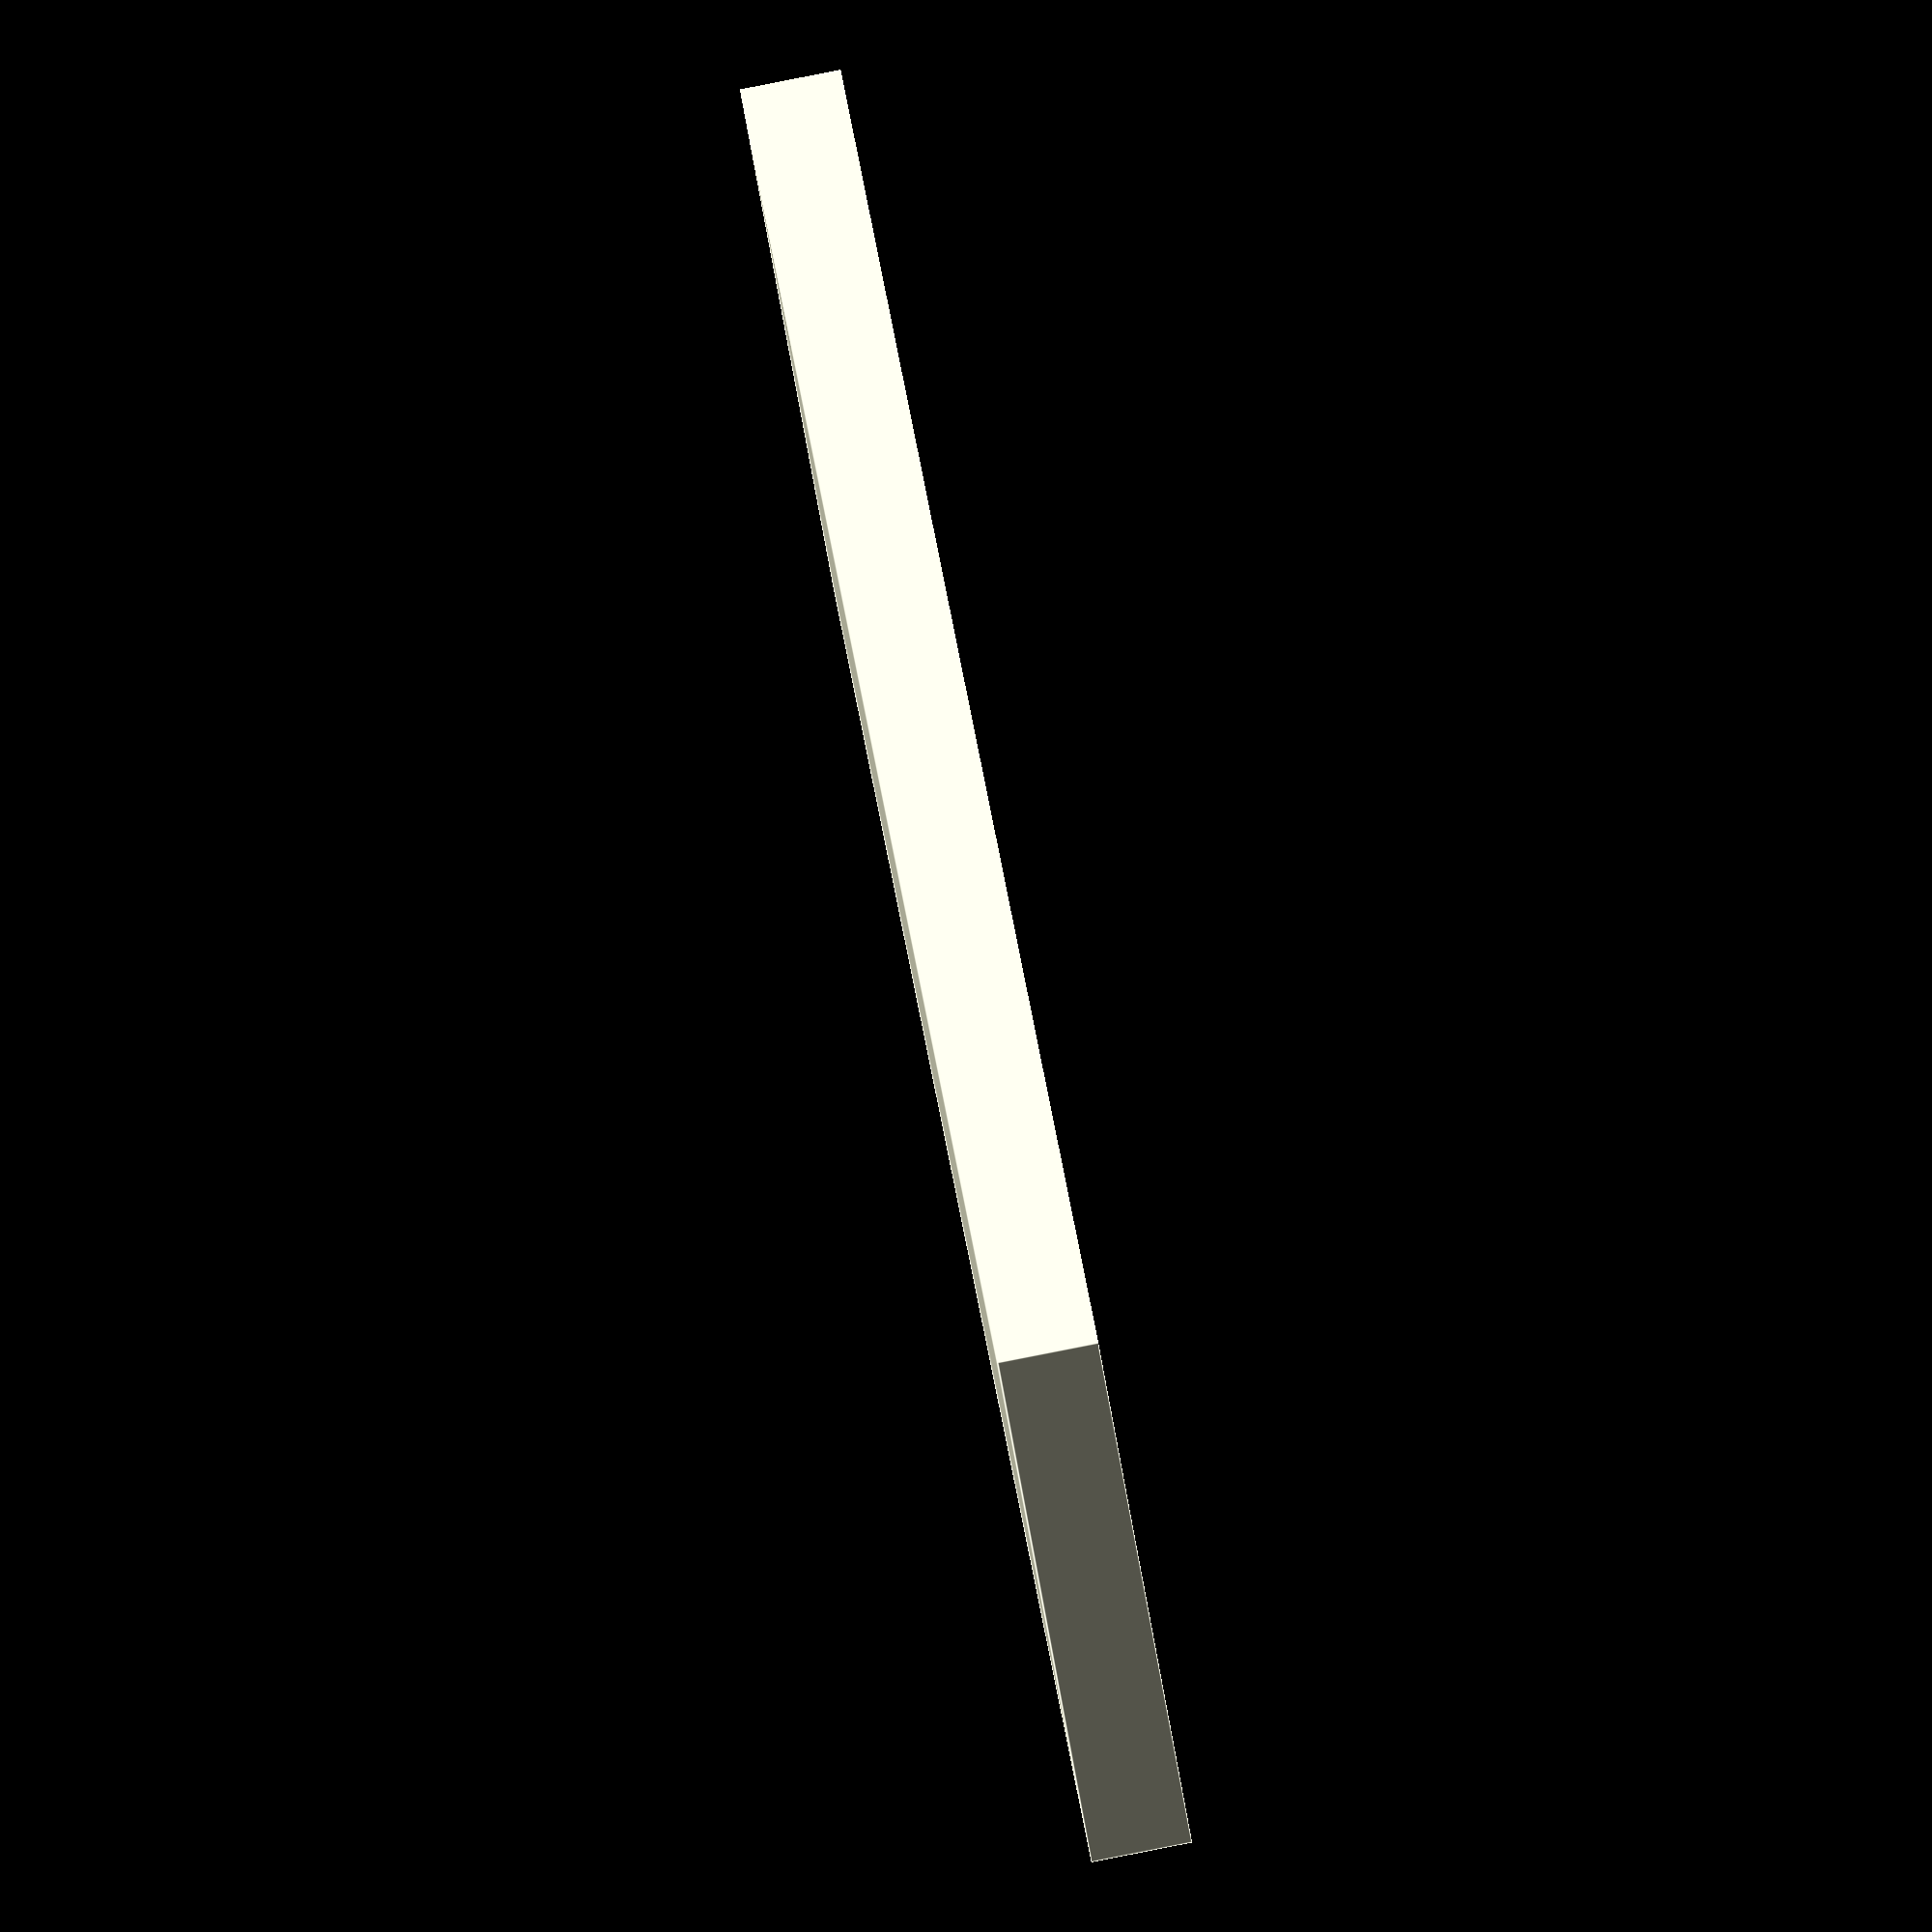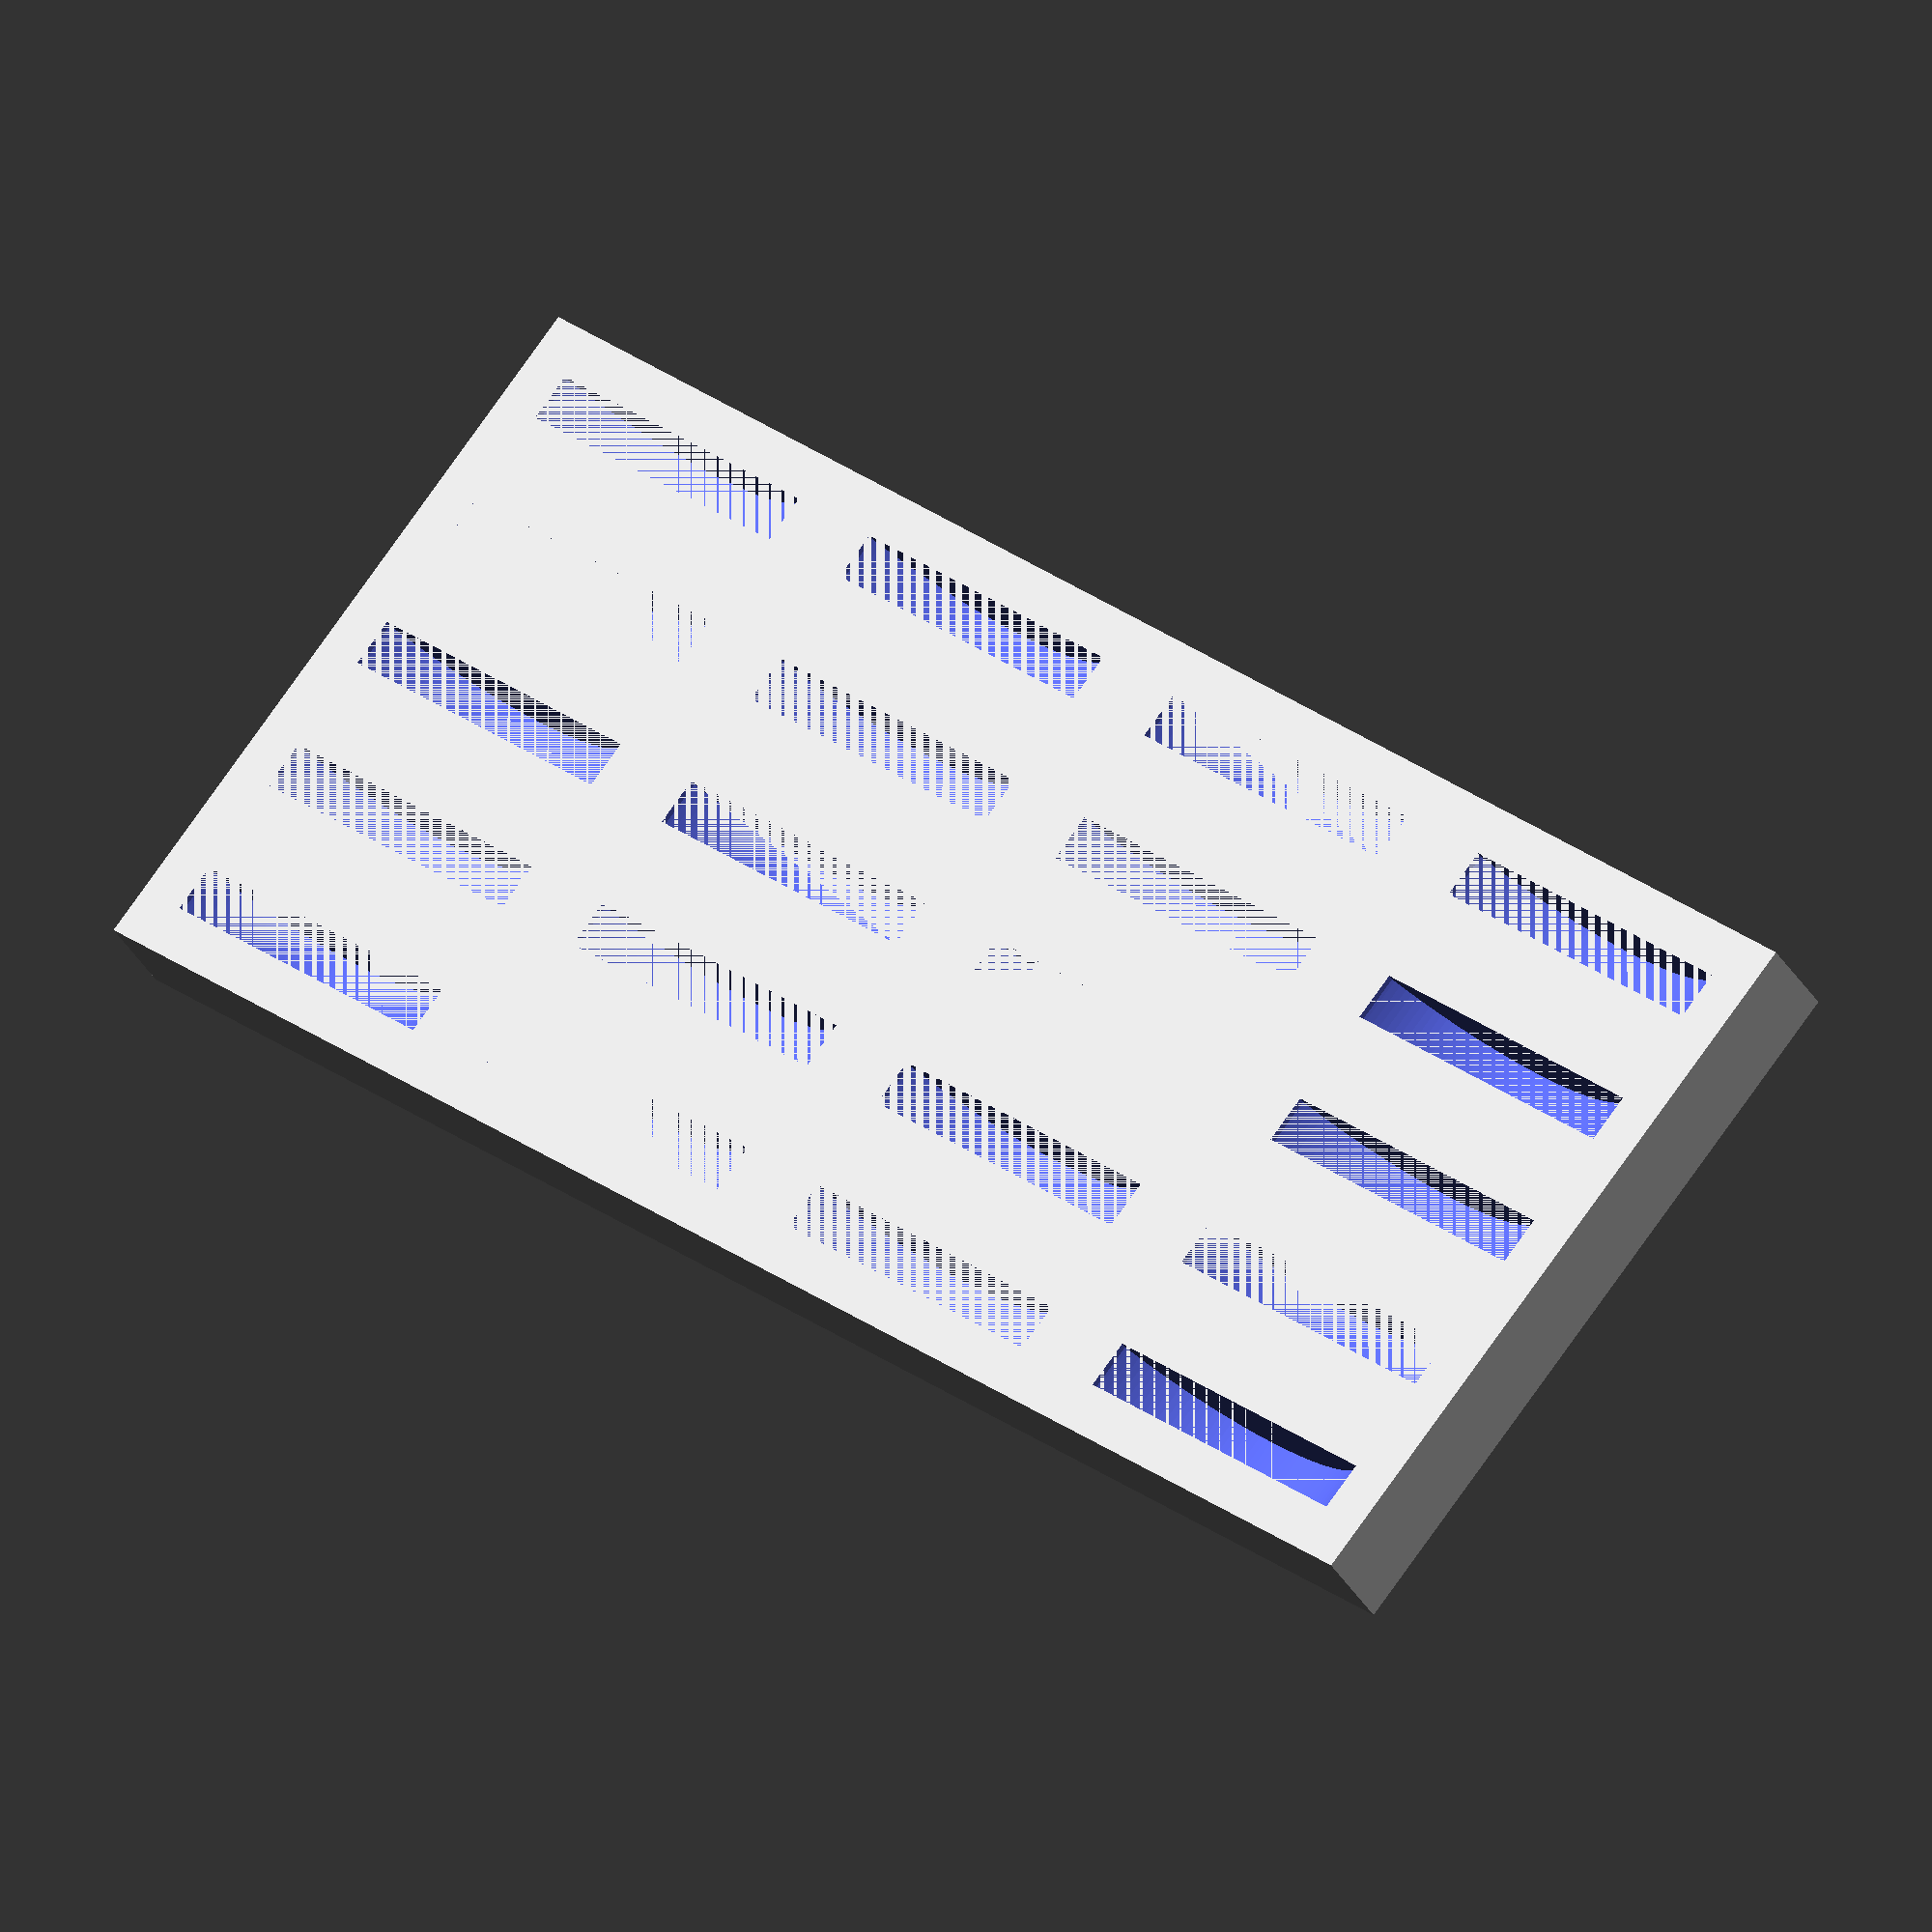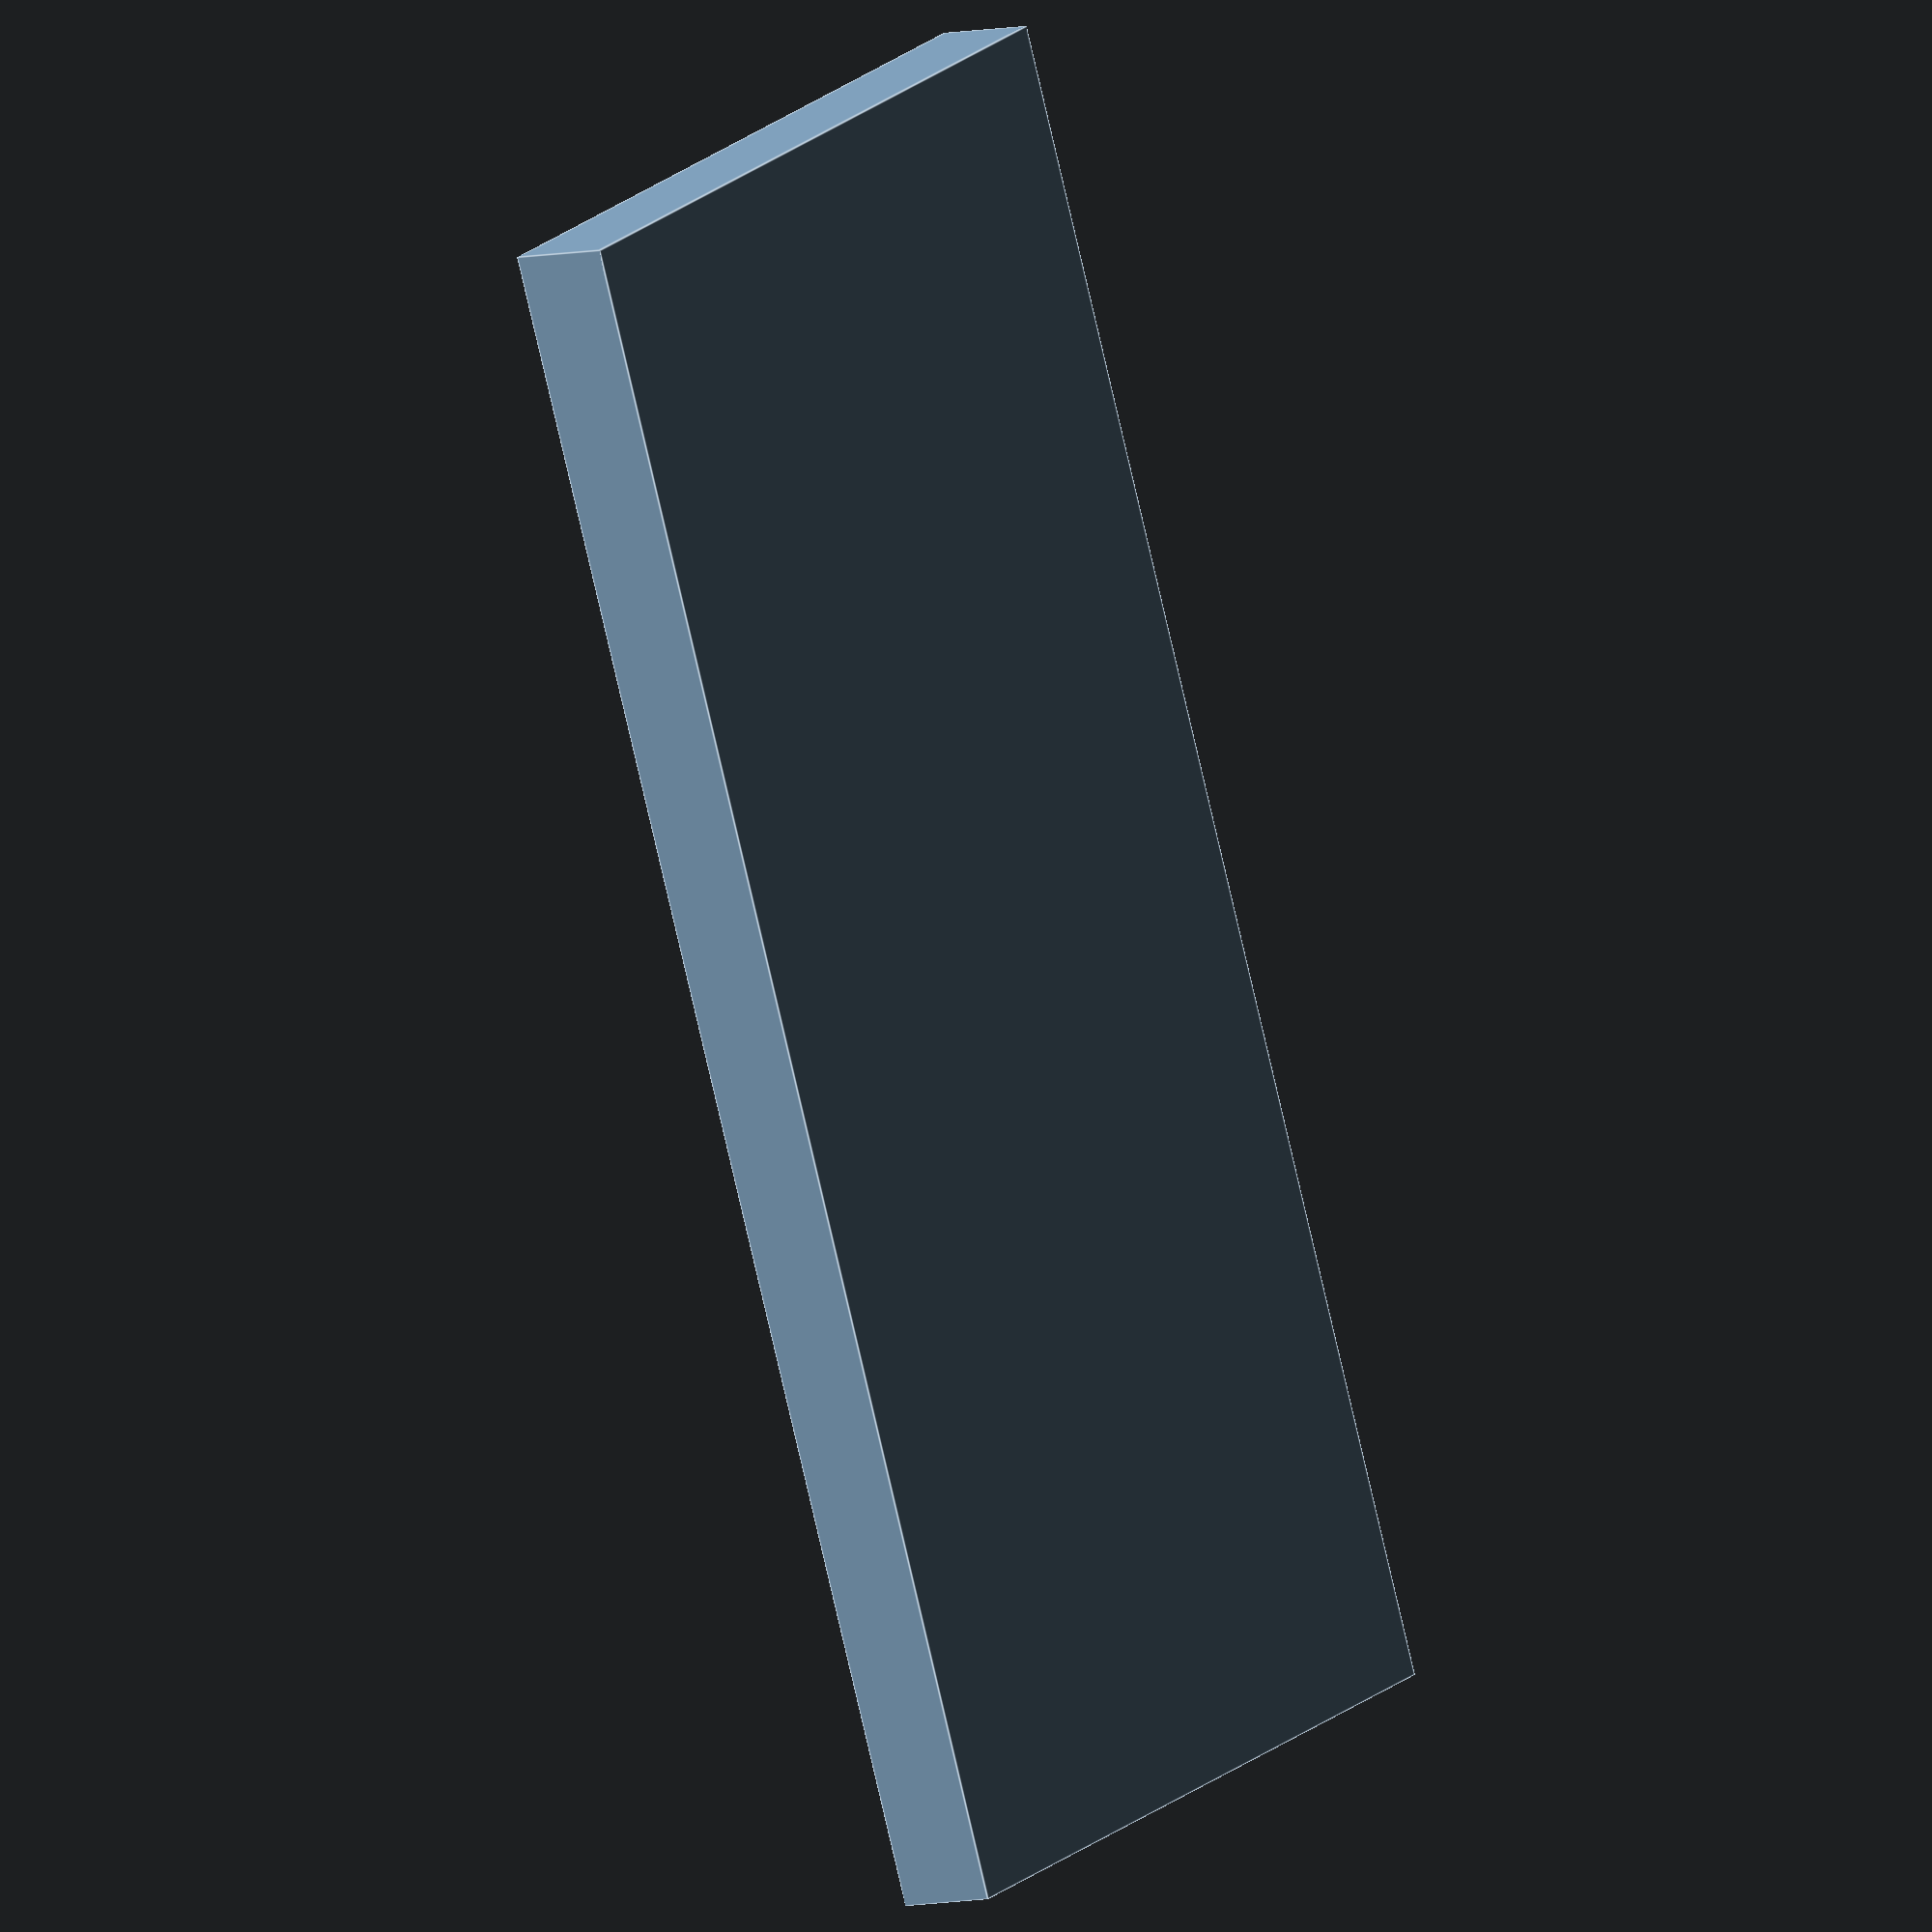
<openscad>
slot_depth = 5;
slot_length = 16;
slot_width = 2.5;

module slot() {
    rotate([90,0,0]) linear_extrude(slot_width) {
        scale(0.75) intersection() {
            square([21.5,5]);
            translate([10.75, 15, 0]) circle(15);
        }
    }
}

module board(columns=4,lines=5,margin=2.5, padding=5) {
    board_length = 2*margin+columns*slot_length+(columns-1)*padding;
    board_width = 2*margin+lines*slot_width+(lines-1)*padding;
    board_thickness = slot_depth;

    difference() {
        cube([board_length, board_width, board_thickness]);
        for (column = [0:columns-1]) {
            for (line = [0:lines-1]) {
                translate([margin+(slot_length+padding)*column, slot_width+margin+(slot_width+padding)*line,1.25]) slot();
            }
        }
    }
}

$fn=200;
board(4,5);
</openscad>
<views>
elev=92.1 azim=219.2 roll=281.1 proj=o view=edges
elev=32.0 azim=39.3 roll=24.4 proj=o view=wireframe
elev=6.4 azim=292.1 roll=126.7 proj=o view=edges
</views>
